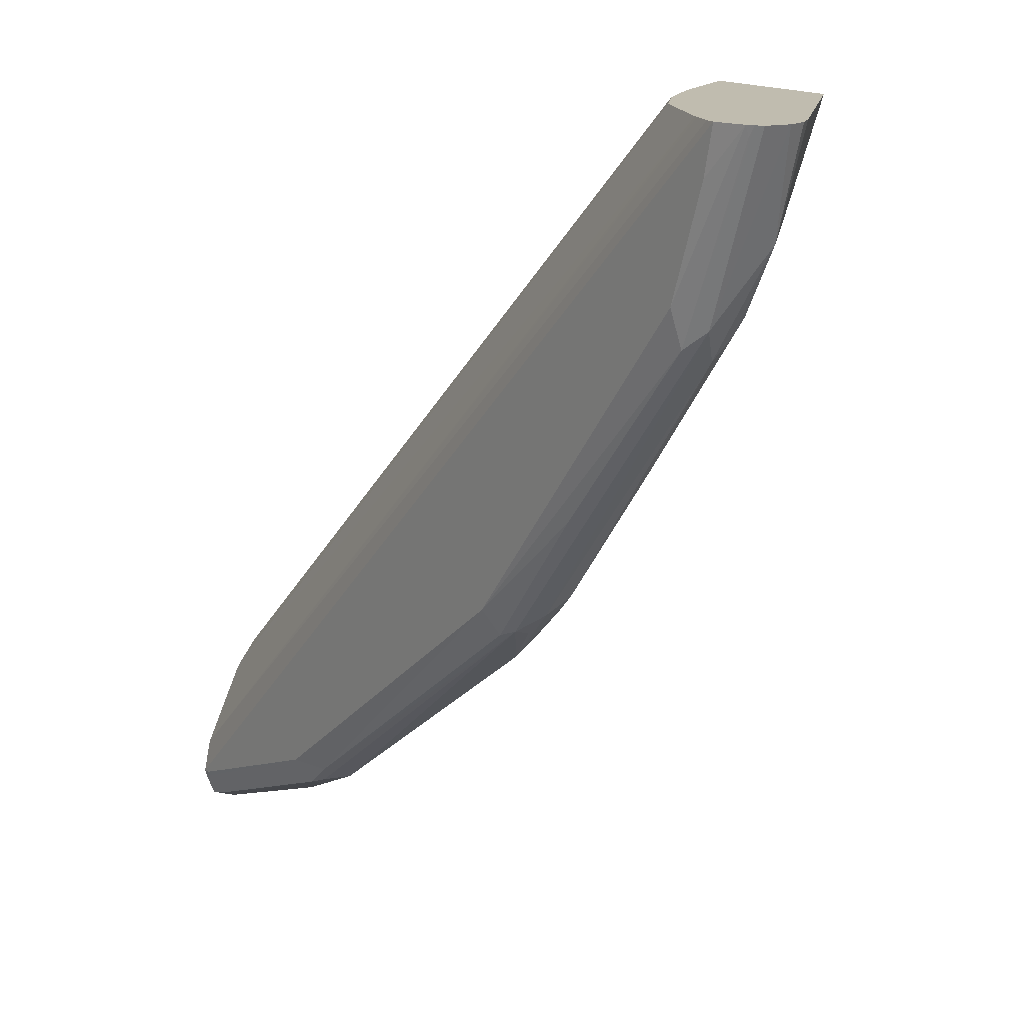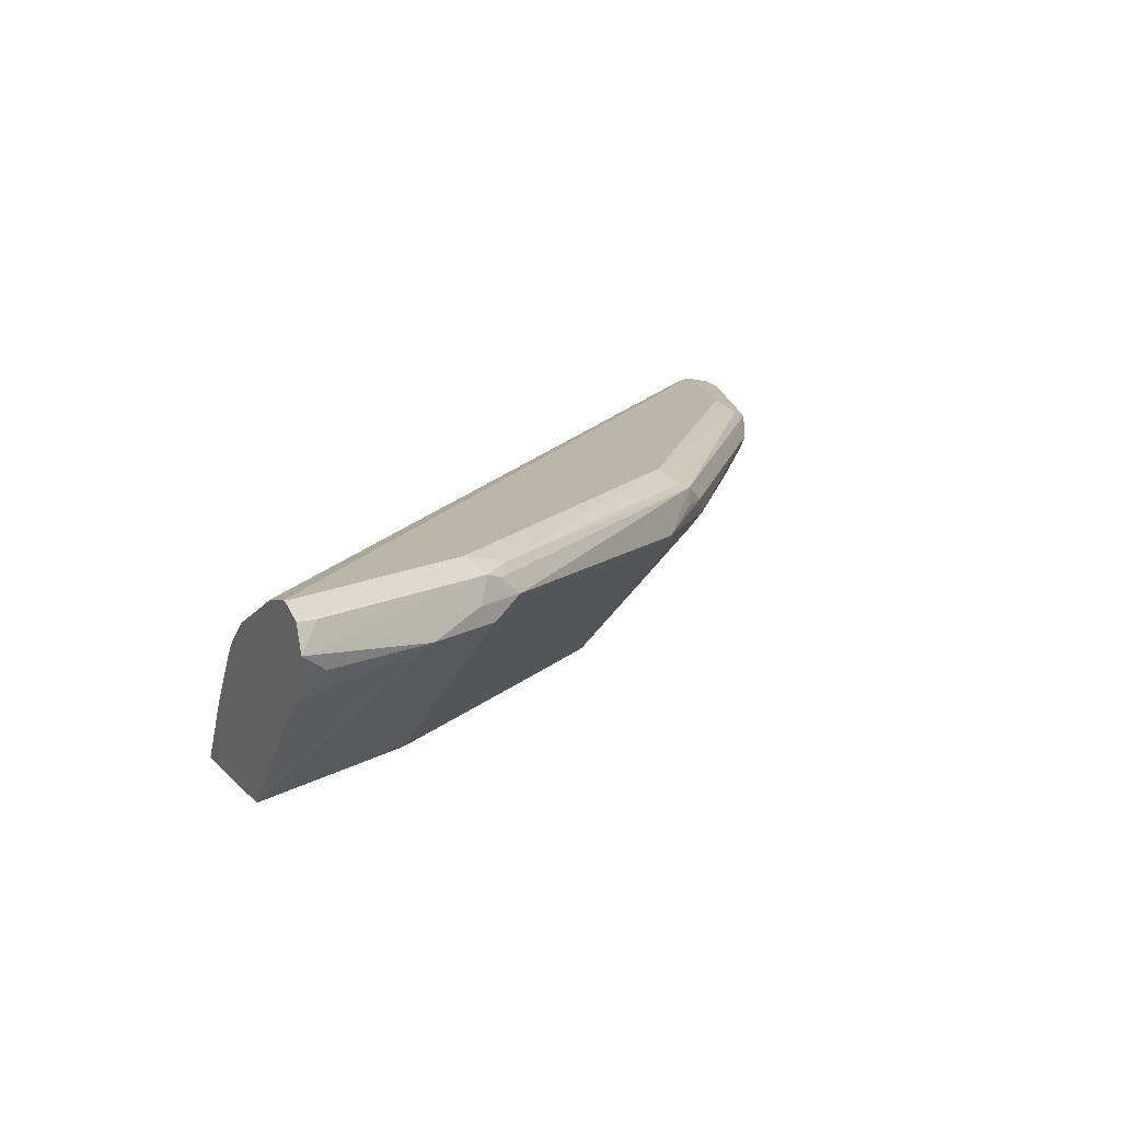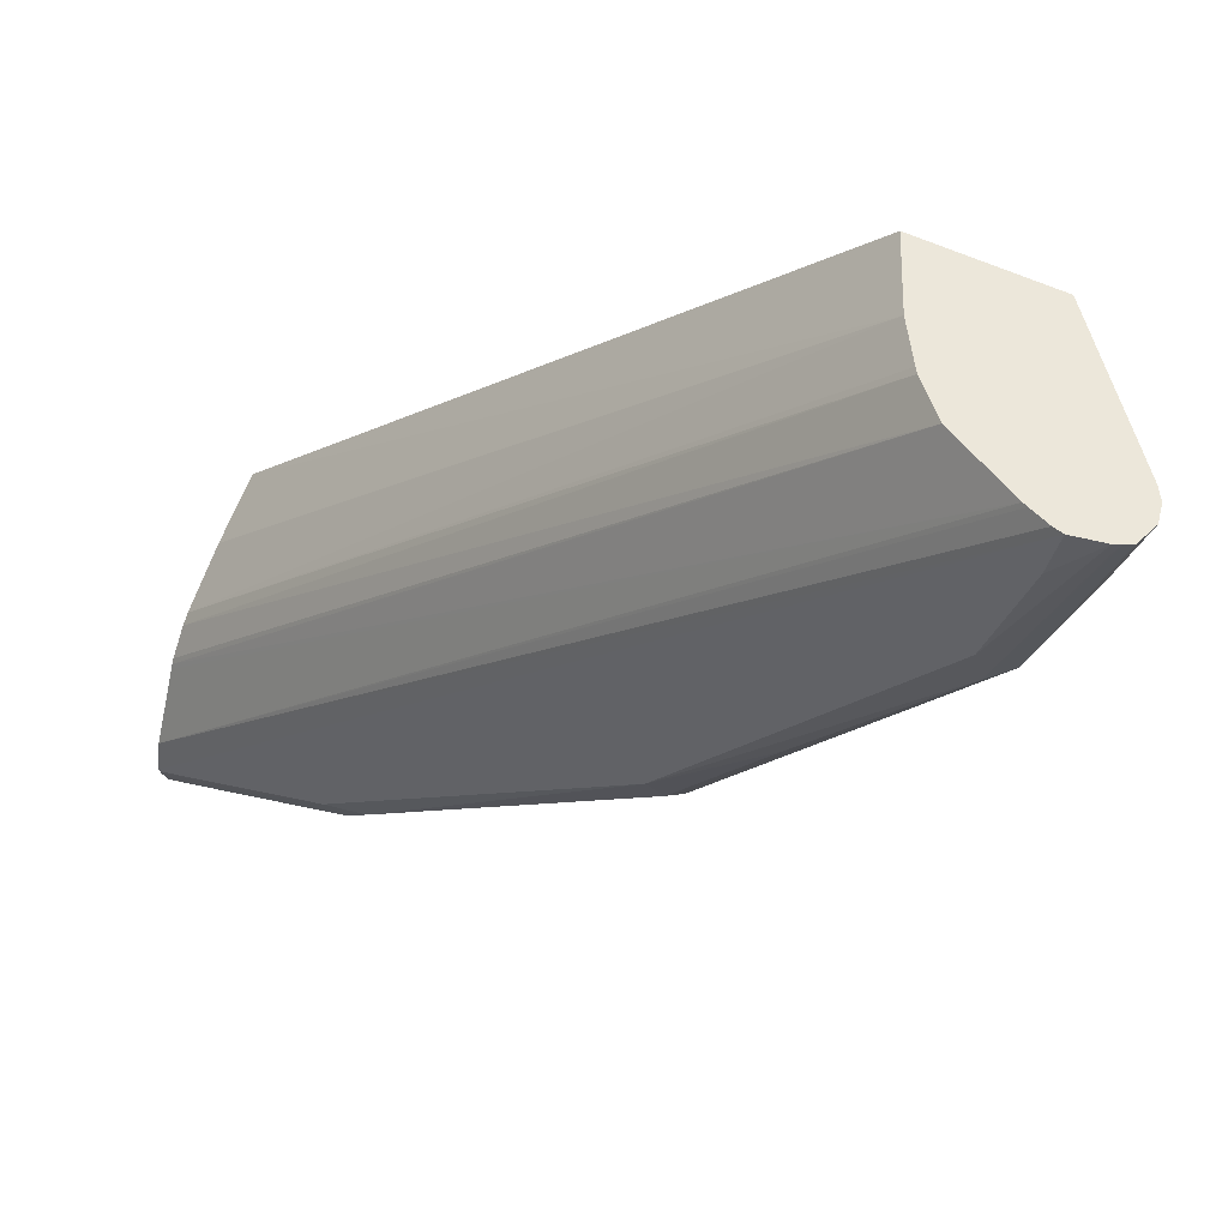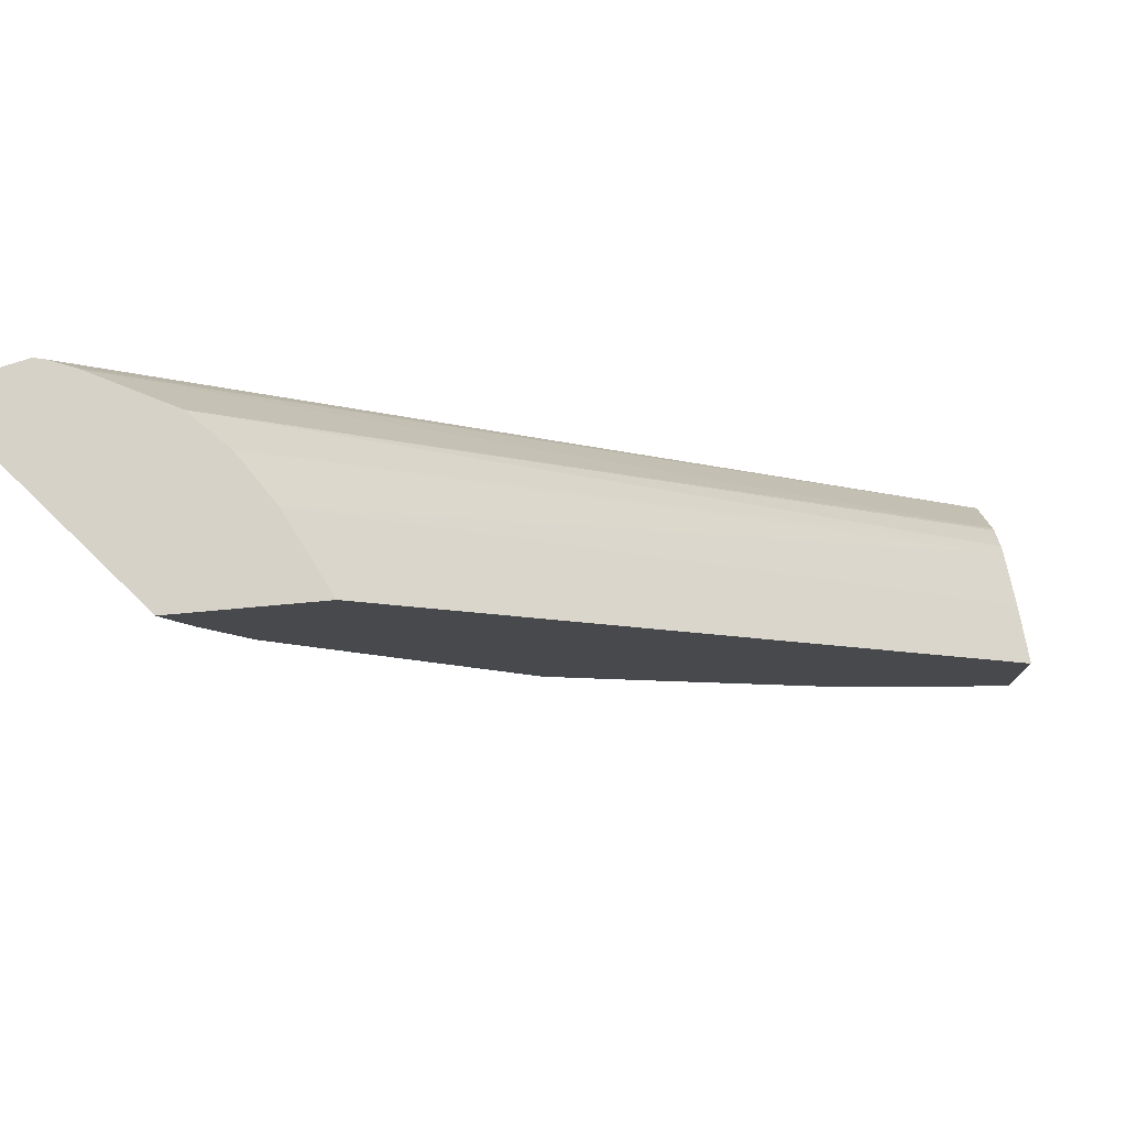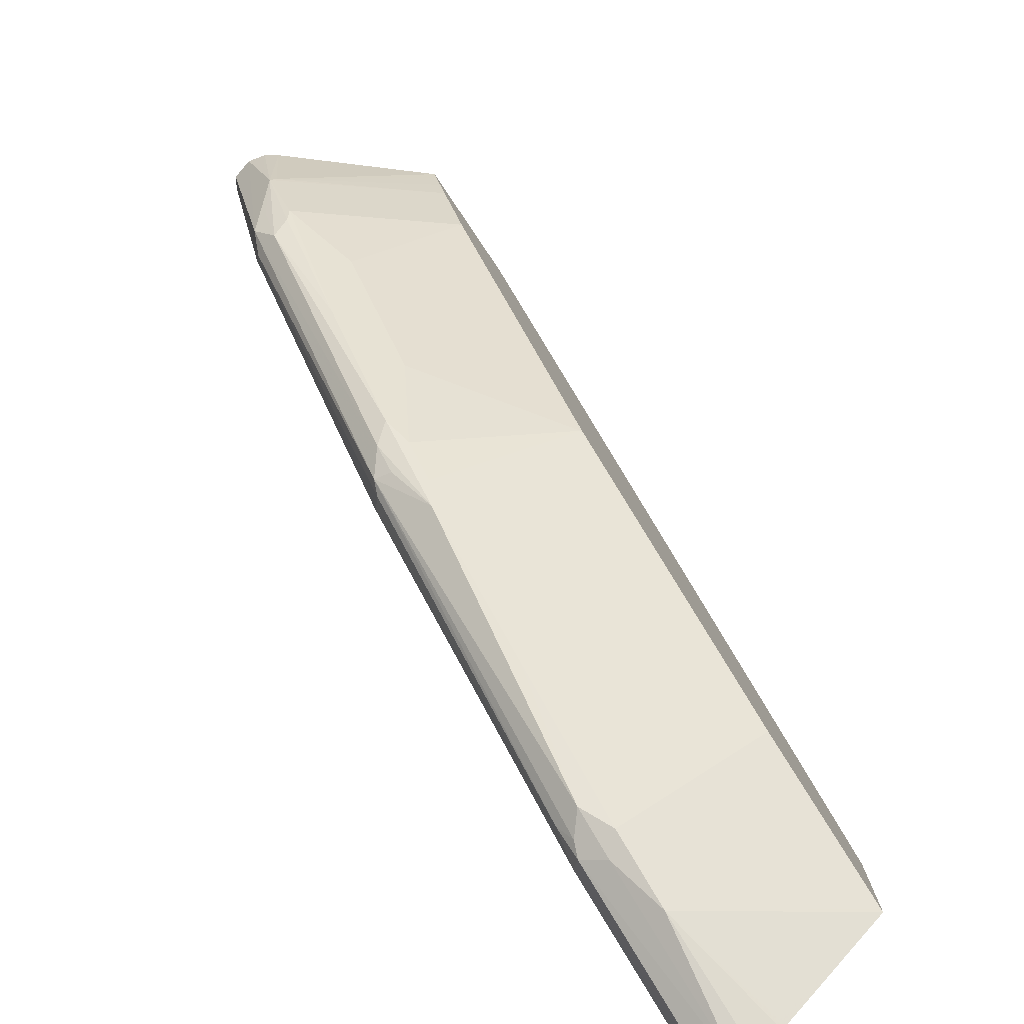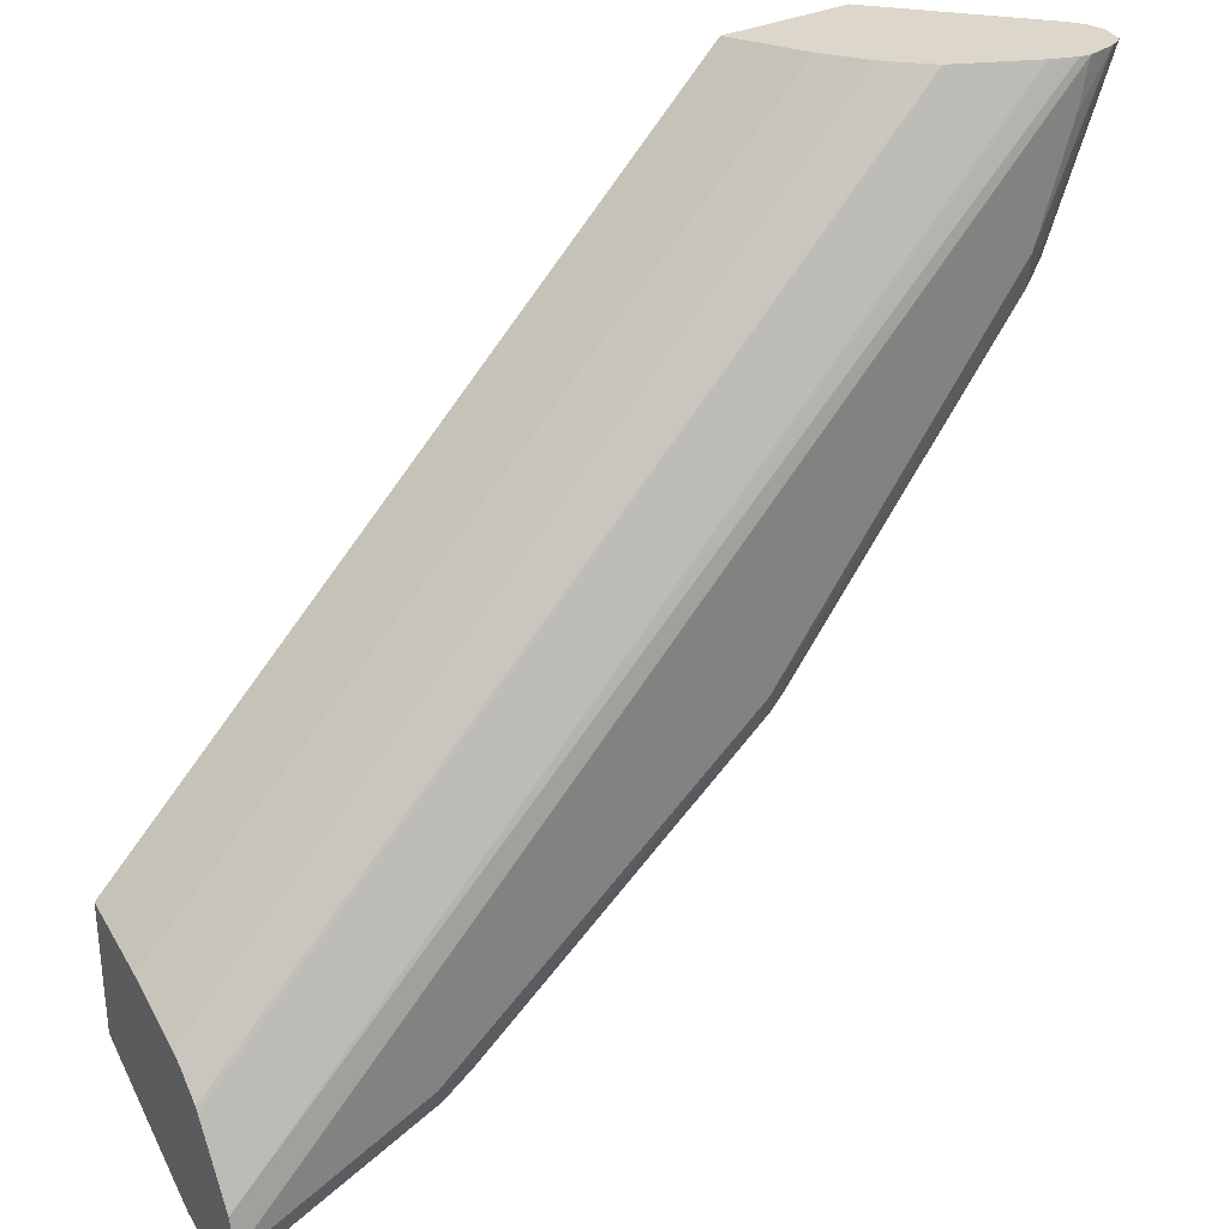
<metadata>
{"format":"obj","ext":"obj","renderer":"f3d","projection":"perspective","resolution":1024,"background":"white","views":[{"elev":16.3,"azim":-128.1,"up":"+Z"},{"elev":14.0,"azim":154.2,"up":"+Y"},{"elev":51.6,"azim":-151.5,"up":"+Z"},{"elev":78.2,"azim":-5.1,"up":"+Z"},{"elev":-79.7,"azim":-56.0,"up":"+Z"},{"elev":30.7,"azim":144.8,"up":"+Z"}]}
</metadata>
<code>
v -0.2846 0.1758 -0.673
v -0.2931 0.1865 -0.6661
v -0.2846 0.1871 -0.6684
v -0.2846 0.1683 -0.6692
v -0.2958 0.1679 -0.6674
v -0.3437 0.1679 -0.6514
v -0.3677 0.1758 -0.6394
v -0.373 0.1865 -0.6341
v -0.2846 0.1909 -0.659
v -0.3677 0.1918 -0.6234
v -0.2846 0.1641 -0.6671
v -0.2846 0.1556 -0.6628
v -0.3443 0.1034 -0.5871
v -0.3757 0.1679 -0.6354
v -0.2878 0.1545 -0.6607
v -0.2846 0.1034 -0.6169
v -0.286 0.1034 -0.6162
v -0.389 0.1758 -0.6288
v -0.3797 0.1838 -0.6314
v -0.3857 0.1878 -0.6234
v -0.2878 0.1918 -0.6554
v -0.2846 0.1918 -0.6554
v -0.5116 0.1918 -0.5116
v -0.3592 0.1034 -0.5796
v -0.3837 0.1639 -0.6254
v -0.4397 0.1679 -0.5875
v -0.2846 0.1034 -0.559
v -0.5035 0.1679 -0.5395
v -0.5235 0.1838 -0.5195
v -0.5168 0.1865 -0.5222
v -0.4656 0.1878 -0.5595
v -0.2846 0.1886 -0.6409
v -0.6438 0.1918 -0.2994
v -0.5615 0.1878 -0.4636
v -0.6254 0.1878 -0.3837
v -0.6234 0.1918 -0.3677
v -0.4231 0.1034 -0.5317
v -0.4077 0.1519 -0.5954
v -0.4476 0.1639 -0.5775
v -0.2846 0.131 -0.5734
v -0.5676 0.1356 -0.2994
v -0.5513 0.1034 -0.2994
v -0.5116 0.1639 -0.5295
v -0.5395 0.1679 -0.5035
v -0.5335 0.1758 -0.5116
v -0.5222 0.1758 -0.5222
v -0.6354 0.1838 -0.3757
v -0.2846 0.1876 -0.6389
v -0.6394 0.1909 -0.2994
v -0.6307 0.1875 -0.2994
v -0.6285 0.1866 -0.2994
v -0.6394 0.1918 -0.3197
v -0.6568 0.1889 -0.2994
v -0.6598 0.1875 -0.2994
v -0.6574 0.1878 -0.3038
v -0.4561 0.1034 -0.5068
v -0.4876 0.1039 -0.4836
v -0.4716 0.1519 -0.5475
v -0.2846 0.1567 -0.5899
v -0.5796 0.1531 -0.2994
v -0.609 0.1034 -0.2994
v -0.5275 0.1639 -0.5135
v -0.5515 0.1519 -0.4676
v -0.5875 0.1679 -0.4397
v -0.6288 0.1758 -0.389
v -0.6394 0.1758 -0.3677
v -0.6514 0.1679 -0.3437
v -0.6656 0.1758 -0.2994
v -0.6629 0.1856 -0.2994
v -0.2846 0.1726 -0.609
v -0.5958 0.17 -0.2994
v -0.2846 0.1716 -0.6069
v -0.487 0.1034 -0.4833
v -0.5353 0.1034 -0.4192
v -0.5832 0.1034 -0.3553
v -0.2846 0.1609 -0.5935
v -0.5813 0.1555 -0.2994
v -0.6598 0.162 -0.2994
v -0.6501 0.1652 -0.3411
v -0.6072 0.1034 -0.3039
v -0.5995 0.1519 -0.4037
v -0.6341 0.1652 -0.373
v -0.6314 0.1679 -0.3797
v -0.6636 0.1677 -0.2994
v -0.6642 0.1701 -0.2994
v -0.5992 0.1034 -0.3234
v -0.2846 0.1703 -0.6047
v -0.6035 0.1034 -0.3132
f 33 77 71
f 35 55 36
f 33 71 51
f 33 51 50
f 33 50 49
f 35 47 54
f 35 54 55
f 36 55 53
f 43 62 44
f 37 56 57
f 37 57 58
f 39 58 43
f 40 59 41
f 41 59 60
f 43 58 57
f 43 57 62
f 33 60 77
f 36 53 52
f 33 41 60
f 29 46 45
f 33 61 42
f 28 46 29
f 28 39 43
f 44 62 63
f 29 45 47
f 29 47 35
f 29 35 34
f 29 34 30
f 32 33 49
f 32 49 50
f 32 50 51
f 32 51 48
f 33 52 53
f 33 53 54
f 33 54 69
f 33 69 68
f 33 68 85
f 33 85 84
f 33 84 78
f 33 78 61
f 33 42 41
f 44 63 64
f 59 76 77
f 44 65 45
f 64 82 83
f 64 83 65
f 65 83 67
f 65 67 66
f 67 79 78
f 67 78 84
f 67 84 85
f 67 85 68
f 64 81 82
f 67 83 82
f 67 75 86
f 67 86 79
f 71 77 76
f 71 76 87
f 71 87 72
f 75 82 81
f 79 86 88
f 28 45 46
f 67 82 75
f 44 64 65
f 63 81 64
f 61 79 80
f 45 65 47
f 47 65 66
f 47 66 67
f 79 88 80
f 47 67 68
f 47 68 69
f 47 69 54
f 48 51 70
f 63 75 81
f 51 71 72
f 53 55 54
f 56 73 57
f 57 73 74
f 57 74 75
f 57 75 63
f 57 63 62
f 59 77 60
f 61 78 79
f 51 72 70
f 28 44 45
f 8 19 20
f 27 41 42
f 3 8 10
f 3 10 9
f 4 11 5
f 5 11 12
f 5 12 6
f 6 13 14
f 6 14 7
f 6 12 15
f 6 15 16
f 6 16 17
f 6 17 13
f 7 14 18
f 7 18 19
f 7 19 8
f 8 20 10
f 9 10 21
f 9 21 22
f 2 8 3
f 1 8 2
f 1 7 8
f 1 6 7
f 28 43 44
f 1 2 3
f 1 3 9
f 1 9 22
f 1 22 32
f 1 32 48
f 1 48 70
f 1 70 72
f 10 20 23
f 1 72 87
f 1 59 40
f 1 40 27
f 1 27 16
f 1 16 12
f 1 12 11
f 1 11 4
f 1 4 5
f 1 5 6
f 1 76 59
f 10 23 36
f 1 87 76
f 10 52 33
f 18 28 29
f 18 29 19
f 19 29 20
f 20 29 30
f 20 30 31
f 20 31 23
f 22 33 32
f 23 30 34
f 18 26 28
f 23 34 35
f 23 31 30
f 24 37 58
f 24 38 25
f 25 38 58
f 25 58 39
f 26 39 28
f 27 40 41
f 10 36 52
f 23 35 36
f 14 26 18
f 24 58 38
f 14 25 39
f 10 33 22
f 14 39 26
f 10 22 21
f 12 16 15
f 13 17 16
f 13 16 27
f 13 27 42
f 13 42 61
f 13 61 80
f 13 24 14
f 13 80 88
f 13 88 86
f 13 86 75
f 14 24 25
f 13 75 74
f 13 74 73
f 13 73 56
f 13 56 37
f 13 37 24

</code>
